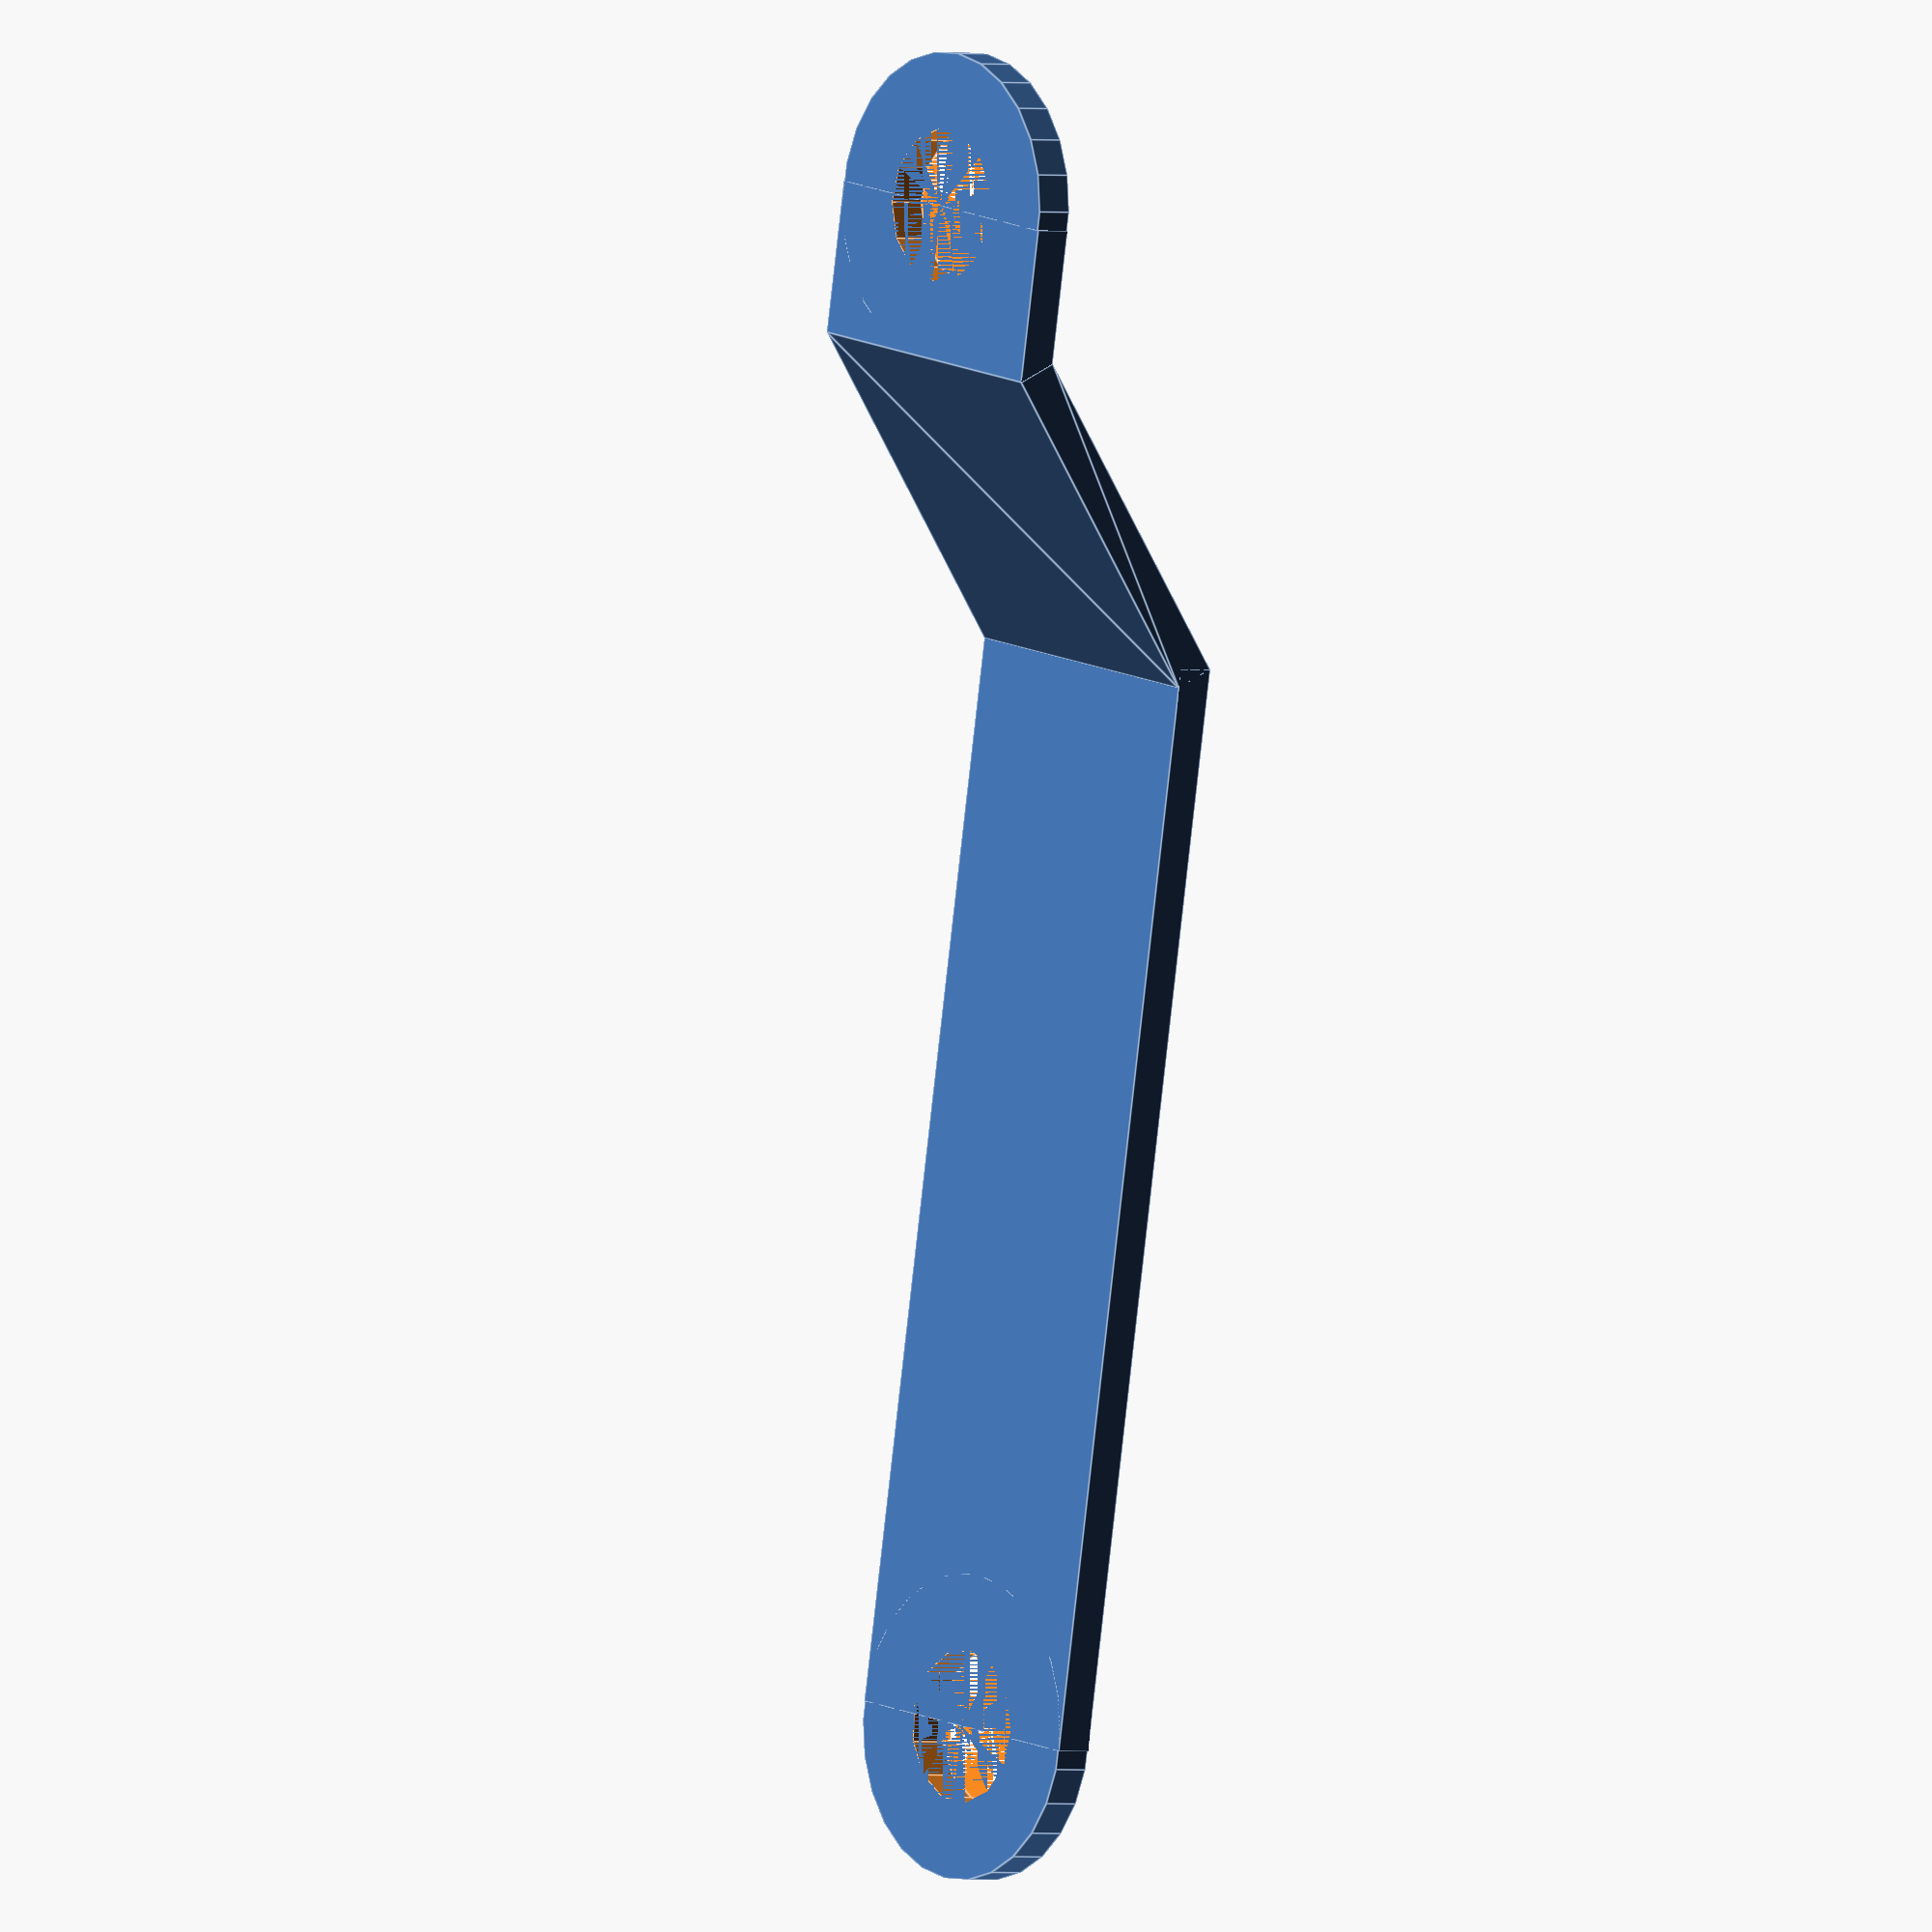
<openscad>
module arbor_end(d=8, w=16, t=2, l=8){
    /*
    Disk with a hole of 
    diameter d=8, 
    thickness t=2, 
    outer diameter=w
    l = length of bar
    center of hole at origin
    */
      difference(){
        union(){
          cylinder(t,d=w);
          translate([0,-w/2,0]){cube([l,w,t]);}
        }
        cylinder(t,d=d);
      }
     

}


module bent_linkage(t=2, d=8, h=15, l=80, dx=1){
  /*
  * t = thickness
  * d = hole diameter
  * w = 2*d = width
  * h = height
  * l = length between hole centers
  * dx = overlap angled bar for extra thickness
  */
    w = 2*d;
  
    union(){ 
      arbor_end(d,w,t);
    
      // angle bar, polyhedron approach
      polyhedron(
        points=[
          [d,-w/2,0], // 0
          [d,w/2,0],  // 1
          [d-dx,w/2,t], // 2
          [d-dx,-w/2,t],  //3 // skew by -1 to add thinkness
          [d+h+dx,-w/2,h-t],
          [d+h+dx,w/2,h-t],
          [d+h,w/2,h],
          [d+h,-w/2,h]],
        faces=[
          [0,1,2,3],
          [4,5,6,7],
          [0,3,7,4],
          [1,2,6,5],
          [3,2,6,7],
          [0,1,5,4]]);
          
       // angled bar is 45 degree, heigth = h, base = h, starting at d
       // length of top bar from angled bit to cender of arbor
       top_len = l-(d+h);
       translate([l,0,h-t]){
            mirror(0,1,0){arbor_end(d,w,t,top_len);}
       }
       
   }
      
}
  

bent_linkage();
 

</openscad>
<views>
elev=180.8 azim=260.0 roll=309.9 proj=o view=edges
</views>
